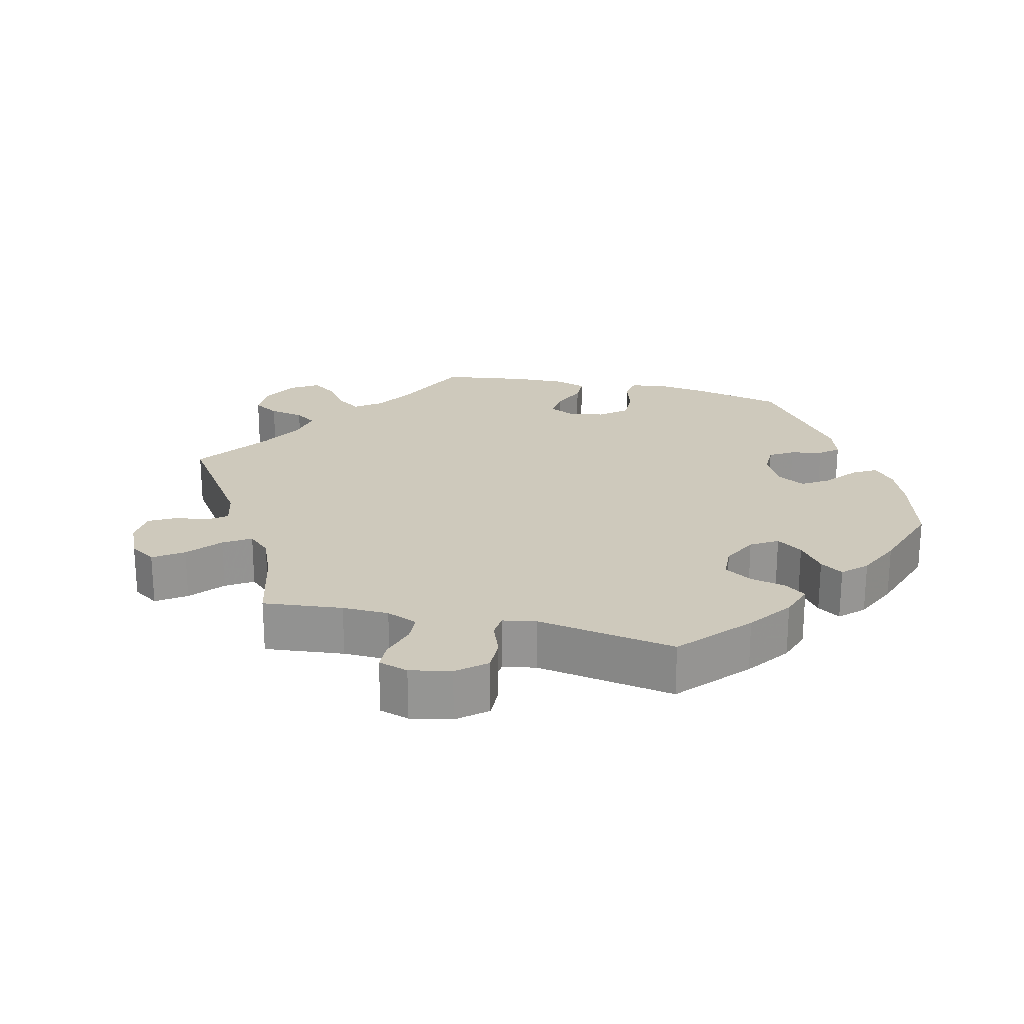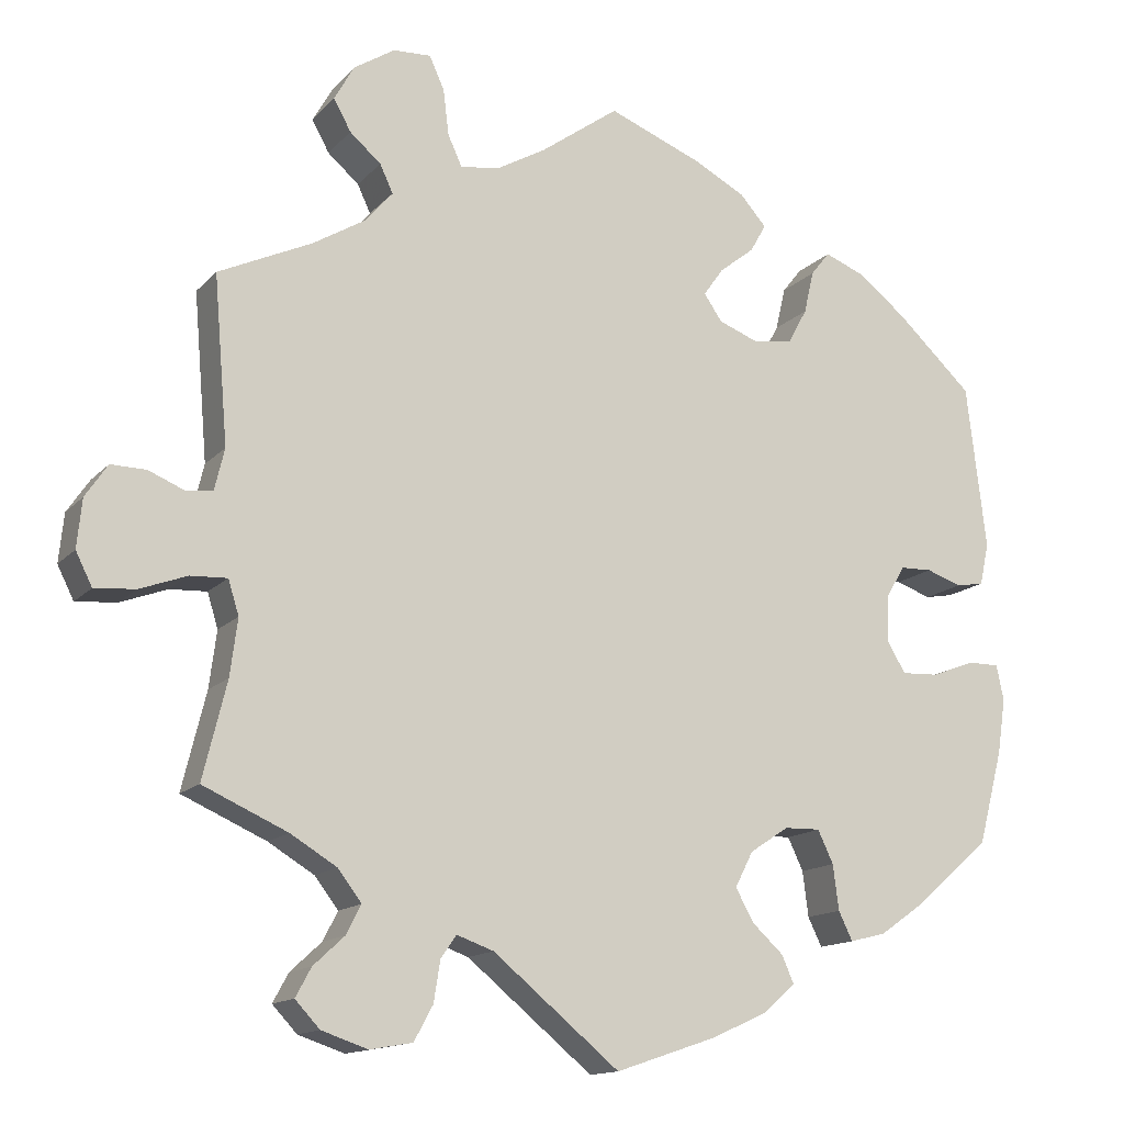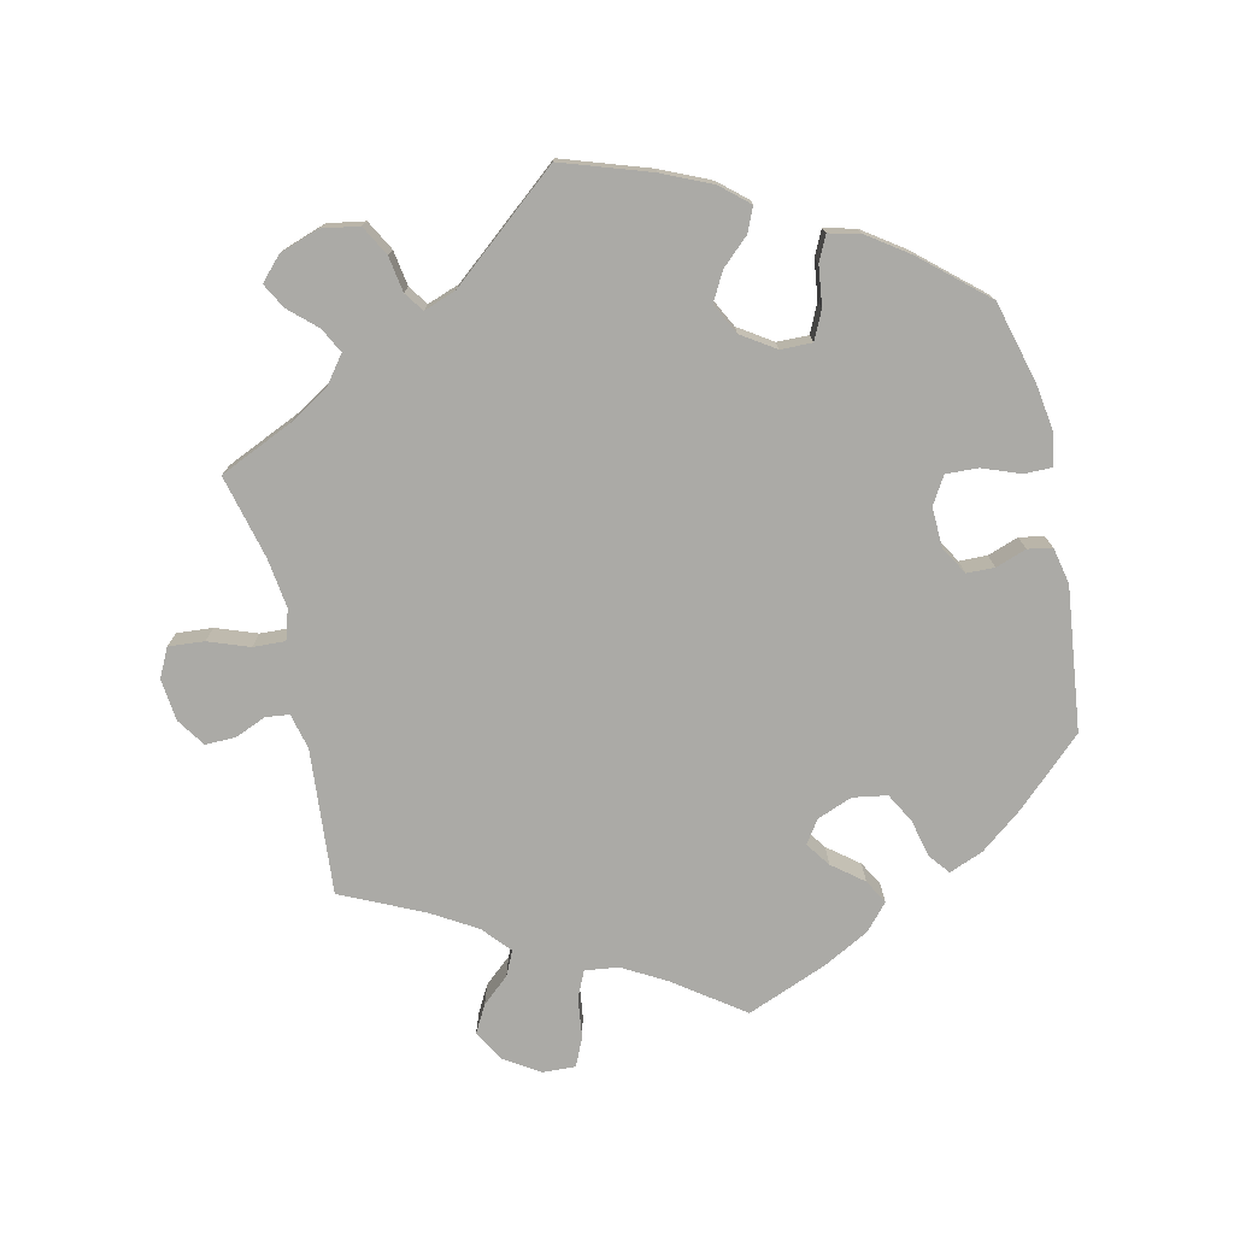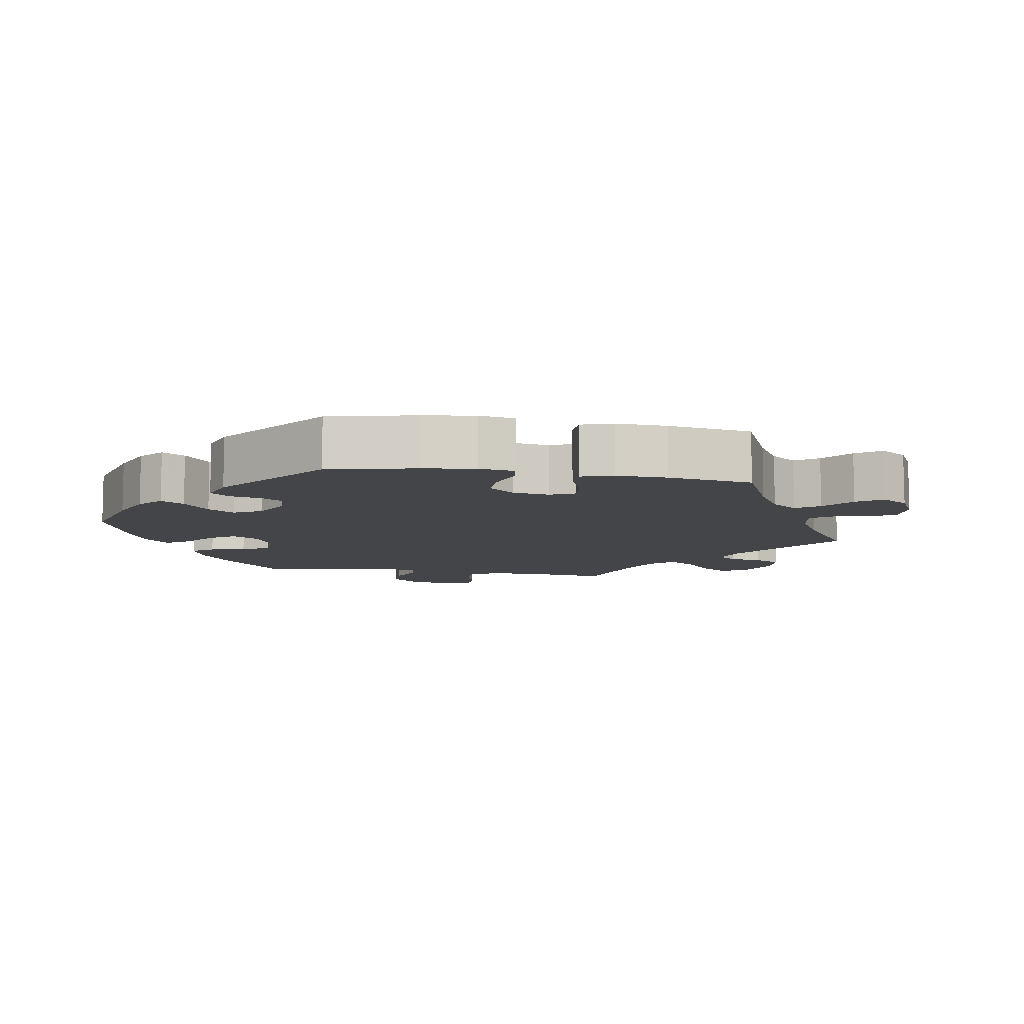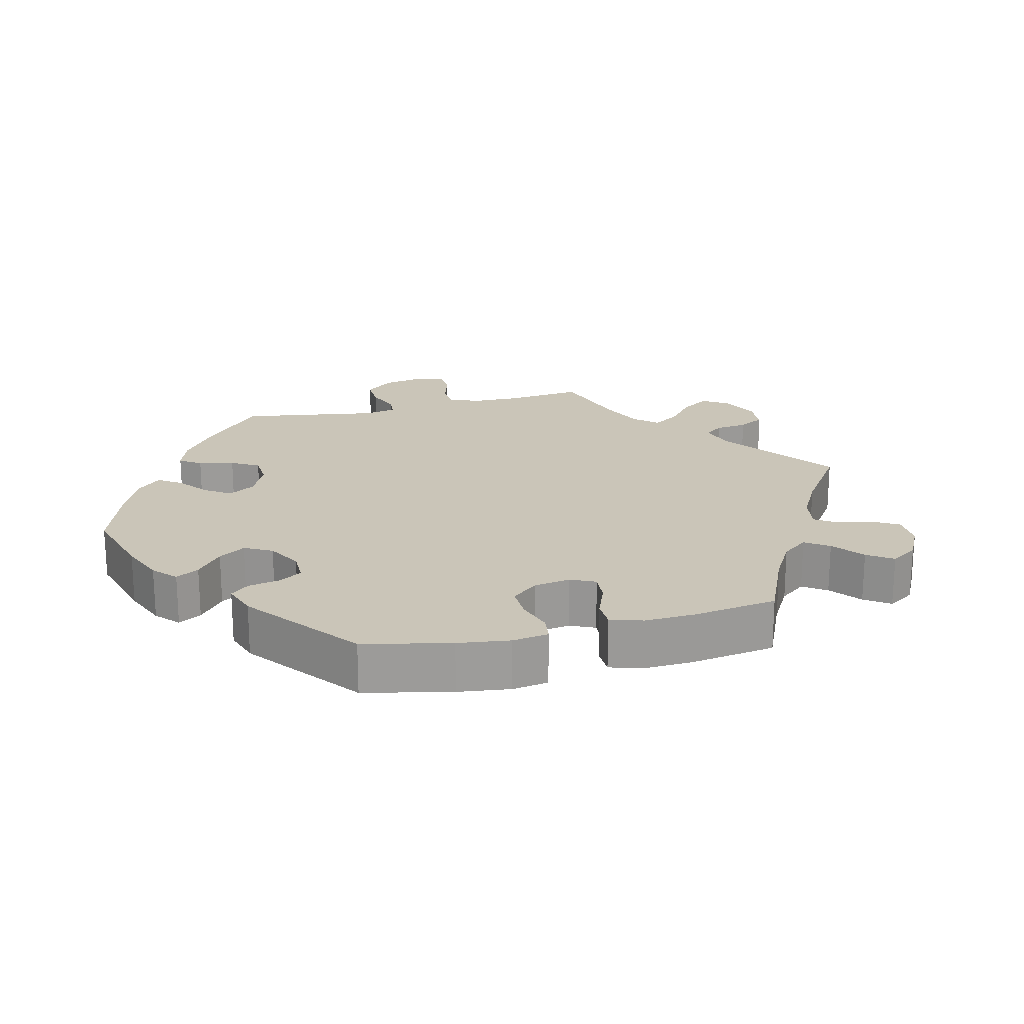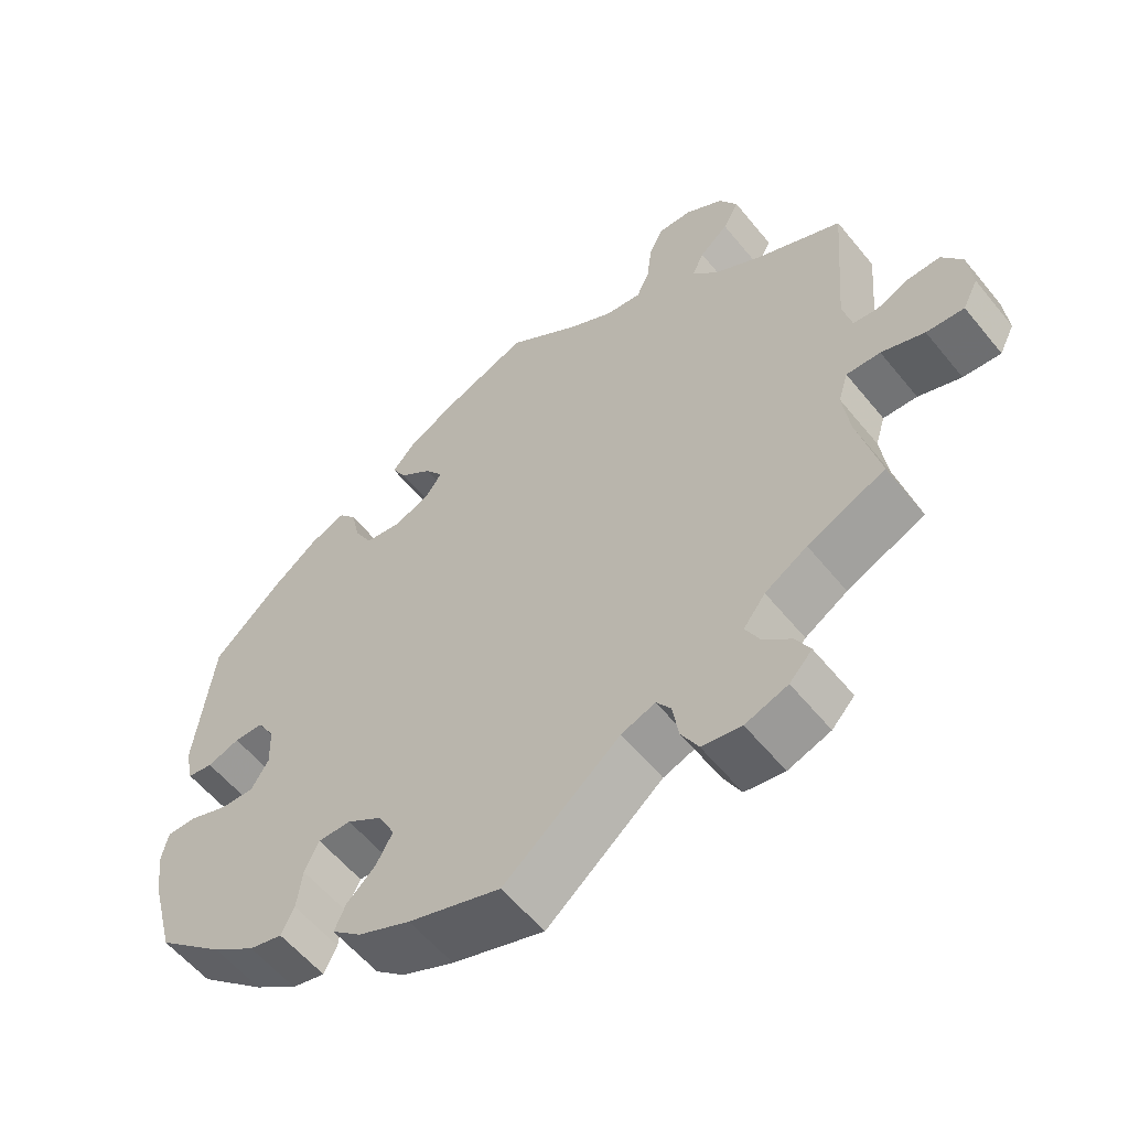
<metadata>
{"format":"obj","ext":"obj","renderer":"f3d","projection":"perspective","resolution":1024,"background":"white","views":[{"elev":22.4,"azim":163.6,"up":"+Y"},{"elev":-14.0,"azim":154.1,"up":"+Z"},{"elev":-75.8,"azim":-167.2,"up":"+Y"},{"elev":-9.1,"azim":-40.0,"up":"+Y"},{"elev":20.4,"azim":-44.5,"up":"+Y"},{"elev":-57.6,"azim":38.7,"up":"+Z"}]}
</metadata>
<code>
v -0.53 0.07 -0.175
v -0.54 0.07 -0.108
v -0.531 0.07 -0.065
v -0.493 0.07 -0.065
v -0.44 0.07 -0.085
v -0.395 0.07 -0.087
v -0.372 0.07 -0.049
v -0.374 0.07 0.007
v -0.397 0.07 0.046
v -0.436 0.07 0.047
v -0.479 0.07 0.032
v -0.513 0.07 0.038
v -0.524 0.07 0.089
v -0.5 0.07 0.289
v -0.407 0.07 0.376
v -0.348 0.07 0.422
v -0.3 0.07 0.441
v -0.277 0.07 0.412
v -0.265 0.07 0.36
v -0.242 0.07 0.318
v -0.194 0.07 0.31
v -0.145 0.07 0.329
v -0.123 0.07 0.361
v -0.147 0.07 0.395
v -0.19 0.07 0.429
v -0.209 0.07 0.463
v -0.177 0.07 0.499
v -0.113 0.07 0.533
v 0 0.07 0.578
v 0.096 0.07 0.509
v 0.156 0.07 0.475
v 0.203 0.07 0.469
v 0.22 0.07 0.506
v 0.227 0.07 0.562
v 0.245 0.07 0.602
v 0.291 0.07 0.6
v 0.341 0.07 0.568
v 0.365 0.07 0.525
v 0.344 0.07 0.487
v 0.306 0.07 0.454
v 0.29 0.07 0.42
v 0.324 0.07 0.381
v 0.387 0.07 0.343
v 0.501 0.07 0.29
v 0.484 0.07 0.087
v 0.496 0.07 0.037
v 0.529 0.07 0.033
v 0.572 0.07 0.051
v 0.615 0.07 0.052
v 0.642 0.07 0.012
v 0.648 0.07 -0.047
v 0.628 0.07 -0.087
v 0.578 0.07 -0.083
v 0.521 0.07 -0.062
v 0.476 0.07 -0.06
v 0.463 0.07 -0.102
v 0.472 0.07 -0.171
v 0.501 0.07 -0.289
v 0.398 0.07 -0.335
v 0.342 0.07 -0.369
v 0.313 0.07 -0.407
v 0.331 0.07 -0.442
v 0.369 0.07 -0.477
v 0.388 0.07 -0.512
v 0.358 0.07 -0.544
v 0.302 0.07 -0.563
v 0.25 0.07 -0.554
v 0.227 0.07 -0.512
v 0.219 0.07 -0.462
v 0.2 0.07 -0.435
v 0.155 0.07 -0.451
v 0.001 0.07 -0.578
v -0.121 0.07 -0.537
v -0.19 0.07 -0.506
v -0.229 0.07 -0.472
v -0.214 0.07 -0.438
v -0.176 0.07 -0.403
v -0.154 0.07 -0.363
v -0.176 0.07 -0.32
v -0.223 0.07 -0.289
v -0.267 0.07 -0.288
v -0.286 0.07 -0.328
v -0.293 0.07 -0.383
v -0.31 0.07 -0.418
v -0.354 0.07 -0.407
v -0.411 0.07 -0.367
v -0.5 0.07 -0.289
v -0.53 0 -0.175
v -0.54 0 -0.108
v -0.531 0 -0.065
v -0.493 0 -0.065
v -0.44 0 -0.085
v -0.395 0 -0.087
v -0.372 0 -0.049
v -0.374 0 0.007
v -0.397 0 0.046
v -0.436 0 0.047
v -0.479 0 0.032
v -0.513 0 0.038
v -0.524 0 0.089
v -0.5 0 0.289
v -0.407 0 0.376
v -0.348 0 0.422
v -0.3 0 0.441
v -0.277 0 0.412
v -0.265 0 0.36
v -0.242 0 0.318
v -0.194 0 0.31
v -0.145 0 0.329
v -0.123 0 0.361
v -0.147 0 0.395
v -0.19 0 0.429
v -0.209 0 0.463
v -0.177 0 0.499
v -0.113 0 0.533
v 0 0 0.578
v 0.096 0 0.509
v 0.156 0 0.475
v 0.203 0 0.469
v 0.22 0 0.506
v 0.227 0 0.562
v 0.245 0 0.602
v 0.291 0 0.6
v 0.341 0 0.568
v 0.365 0 0.525
v 0.344 0 0.487
v 0.306 0 0.454
v 0.29 0 0.42
v 0.324 0 0.381
v 0.387 0 0.343
v 0.501 0 0.29
v 0.484 0 0.087
v 0.496 0 0.037
v 0.529 0 0.033
v 0.572 0 0.051
v 0.615 0 0.052
v 0.642 0 0.012
v 0.648 0 -0.047
v 0.628 0 -0.087
v 0.578 0 -0.083
v 0.521 0 -0.062
v 0.476 0 -0.06
v 0.463 0 -0.102
v 0.472 0 -0.171
v 0.501 0 -0.289
v 0.398 0 -0.335
v 0.342 0 -0.369
v 0.313 0 -0.407
v 0.331 0 -0.442
v 0.369 0 -0.477
v 0.388 0 -0.512
v 0.358 0 -0.544
v 0.302 0 -0.563
v 0.25 0 -0.554
v 0.227 0 -0.512
v 0.219 0 -0.462
v 0.2 0 -0.435
v 0.155 0 -0.451
v 0.001 0 -0.578
v -0.121 0 -0.537
v -0.19 0 -0.506
v -0.229 0 -0.472
v -0.214 0 -0.438
v -0.176 0 -0.403
v -0.154 0 -0.363
v -0.176 0 -0.32
v -0.223 0 -0.289
v -0.267 0 -0.288
v -0.286 0 -0.328
v -0.293 0 -0.383
v -0.31 0 -0.418
v -0.354 0 -0.407
v -0.411 0 -0.367
v -0.5 0 -0.289
f 82 83 84 85
f 81 82 85 86
f 74 75 76 77
f 74 77 78
f 71 72 73 74
f 70 71 74 78
f 66 67 68 69
f 66 69 70
f 65 66 70
f 62 63 64 65
f 61 62 65 70
f 60 61 70 78
f 57 58 59
f 56 57 59 60
f 55 56 60 78
f 51 52 53 54
f 51 54 55
f 50 51 55
f 47 48 49 50
f 46 47 50 55
f 45 46 55 78
f 43 44 45 78
f 37 38 39 40
f 37 40 41
f 36 37 41
f 33 34 35 36
f 32 33 36 41
f 31 32 41 42
f 27 28 29 30
f 27 30 31
f 24 25 26 27
f 23 24 27 31
f 22 23 31 42
f 16 17 18 19
f 16 19 20
f 15 16 20
f 14 15 20
f 13 14 20 21
f 10 11 12 13
f 9 10 13 21
f 2 3 4 5
f 2 5 6
f 1 2 6
f 81 86 87 1
f 42 43 78 79
f 42 79 80
f 8 9 21 22
f 7 8 22 42
f 6 7 42 80
f 1 6 80 81
f 172 171 170 169
f 173 172 169 168
f 164 163 162 161
f 165 164 161
f 161 160 159 158
f 165 161 158 157
f 156 155 154 153
f 157 156 153
f 157 153 152
f 152 151 150 149
f 157 152 149 148
f 165 157 148 147
f 146 145 144
f 147 146 144 143
f 165 147 143 142
f 141 140 139 138
f 142 141 138
f 142 138 137
f 137 136 135 134
f 142 137 134 133
f 165 142 133 132
f 165 132 131 130
f 127 126 125 124
f 128 127 124
f 128 124 123
f 123 122 121 120
f 128 123 120 119
f 129 128 119 118
f 117 116 115 114
f 118 117 114
f 114 113 112 111
f 118 114 111 110
f 129 118 110 109
f 106 105 104 103
f 107 106 103
f 107 103 102
f 107 102 101
f 108 107 101 100
f 100 99 98 97
f 108 100 97 96
f 92 91 90 89
f 93 92 89
f 93 89 88
f 88 174 173 168
f 166 165 130 129
f 167 166 129
f 109 108 96 95
f 129 109 95 94
f 167 129 94 93
f 168 167 93 88
f 1 88 89 2
f 2 89 90 3
f 3 90 91 4
f 4 91 92 5
f 5 92 93 6
f 6 93 94 7
f 7 94 95 8
f 8 95 96 9
f 9 96 97 10
f 10 97 98 11
f 11 98 99 12
f 12 99 100 13
f 13 100 101 14
f 14 101 102 15
f 15 102 103 16
f 16 103 104 17
f 17 104 105 18
f 18 105 106 19
f 19 106 107 20
f 20 107 108 21
f 21 108 109 22
f 22 109 110 23
f 23 110 111 24
f 24 111 112 25
f 25 112 113 26
f 26 113 114 27
f 27 114 115 28
f 28 115 116 29
f 29 116 117 30
f 30 117 118 31
f 31 118 119 32
f 32 119 120 33
f 33 120 121 34
f 34 121 122 35
f 35 122 123 36
f 36 123 124 37
f 37 124 125 38
f 38 125 126 39
f 39 126 127 40
f 40 127 128 41
f 41 128 129 42
f 42 129 130 43
f 43 130 131 44
f 44 131 132 45
f 45 132 133 46
f 46 133 134 47
f 47 134 135 48
f 48 135 136 49
f 49 136 137 50
f 50 137 138 51
f 51 138 139 52
f 52 139 140 53
f 53 140 141 54
f 54 141 142 55
f 55 142 143 56
f 56 143 144 57
f 57 144 145 58
f 58 145 146 59
f 59 146 147 60
f 60 147 148 61
f 61 148 149 62
f 62 149 150 63
f 63 150 151 64
f 64 151 152 65
f 65 152 153 66
f 66 153 154 67
f 67 154 155 68
f 68 155 156 69
f 69 156 157 70
f 70 157 158 71
f 71 158 159 72
f 72 159 160 73
f 73 160 161 74
f 74 161 162 75
f 75 162 163 76
f 76 163 164 77
f 77 164 165 78
f 78 165 166 79
f 79 166 167 80
f 80 167 168 81
f 81 168 169 82
f 82 169 170 83
f 83 170 171 84
f 84 171 172 85
f 85 172 173 86
f 86 173 174 87
f 87 174 88 1

</code>
